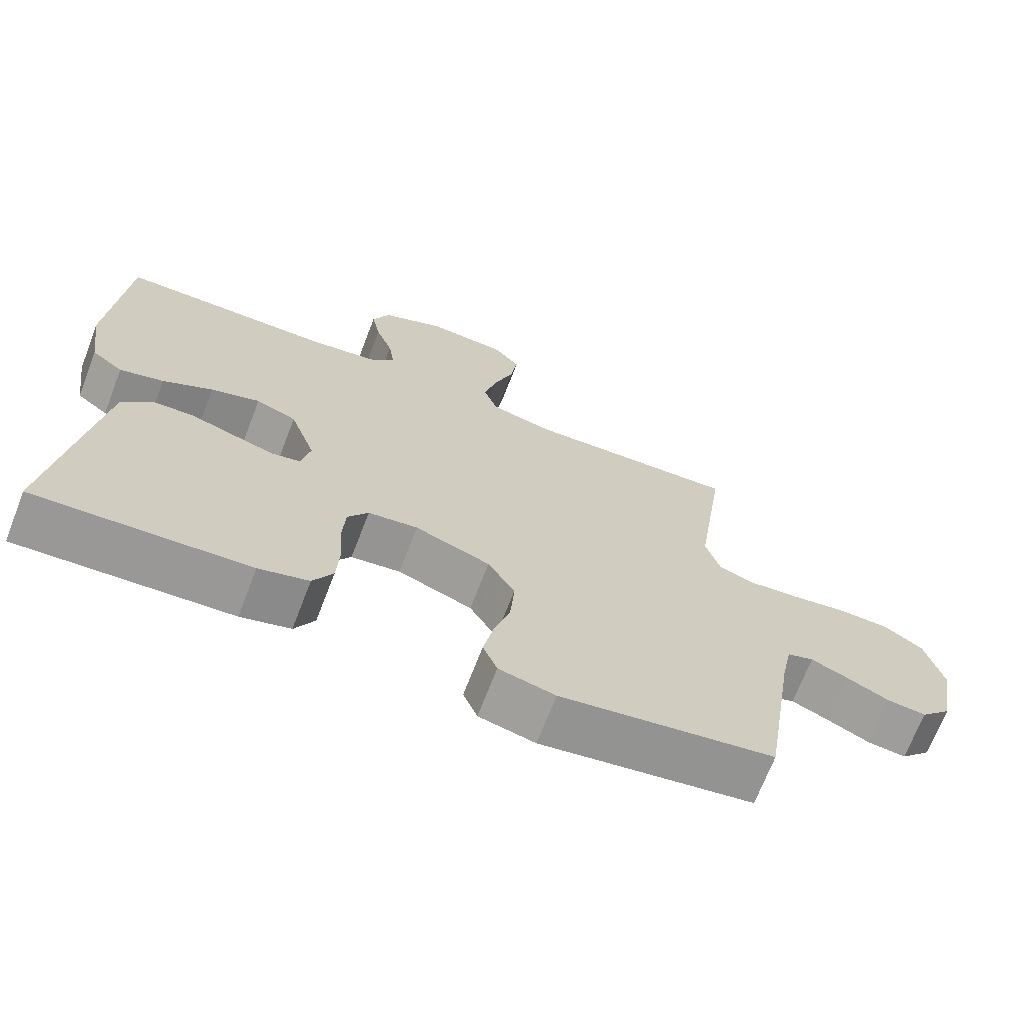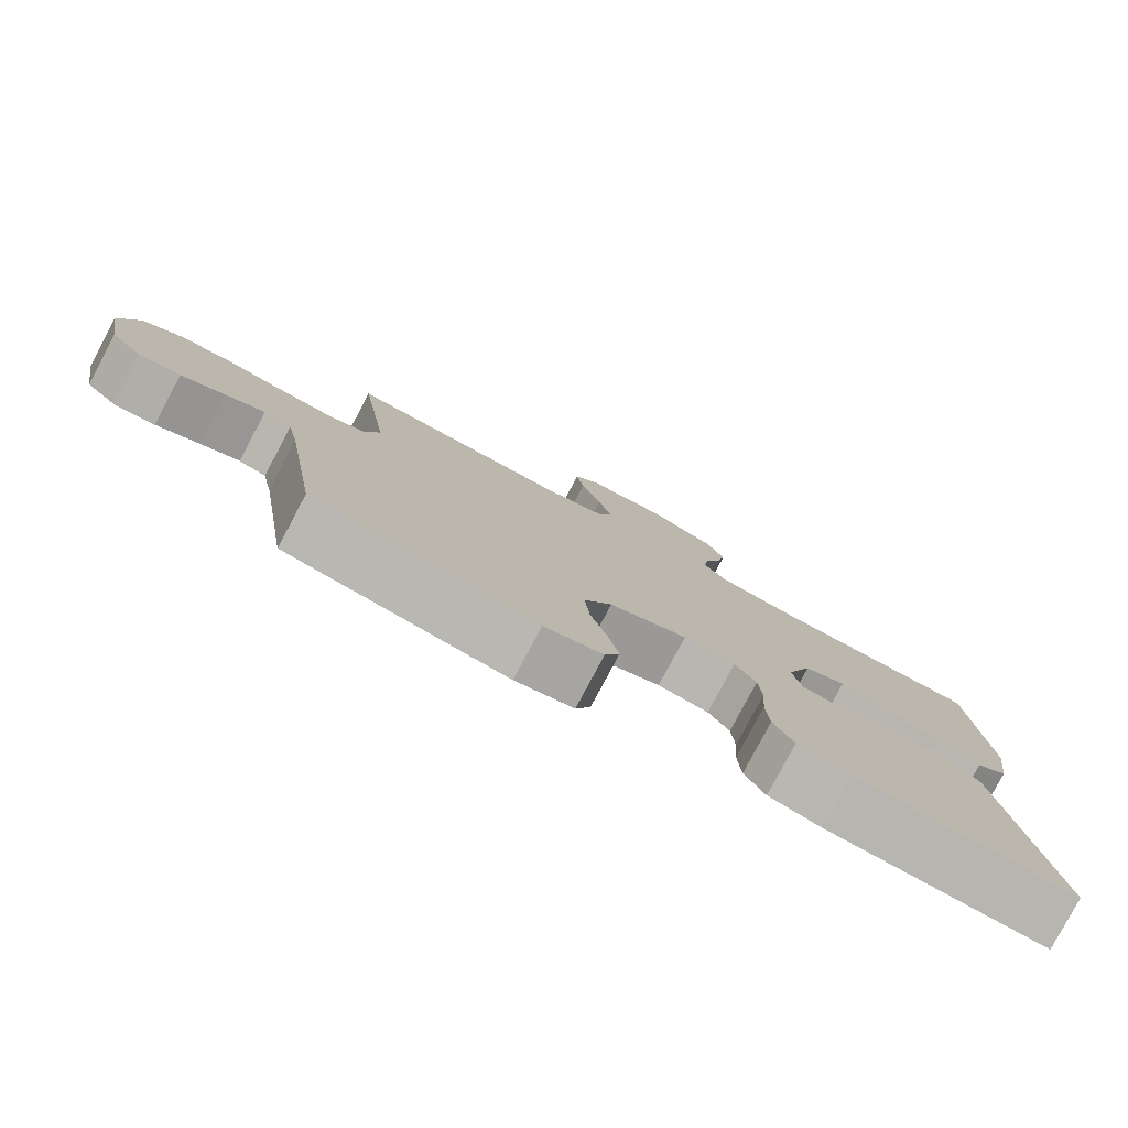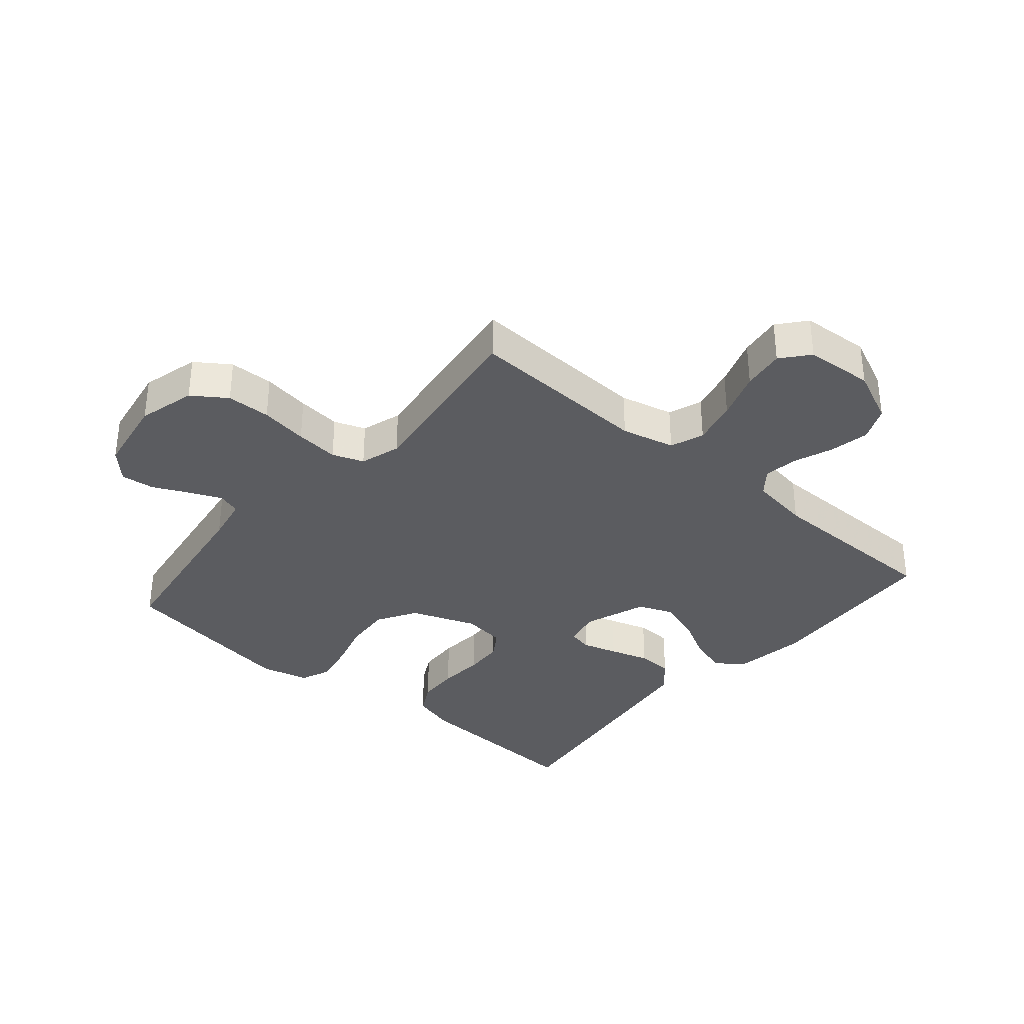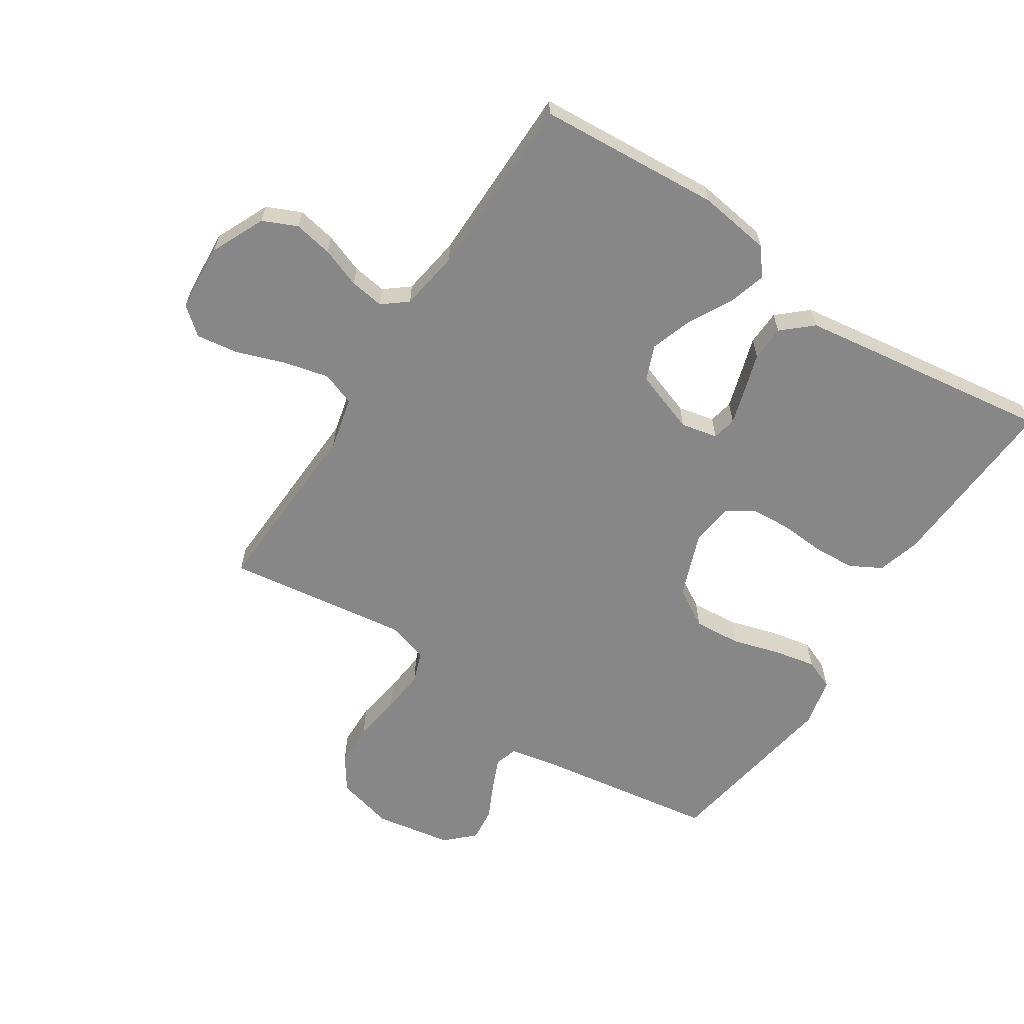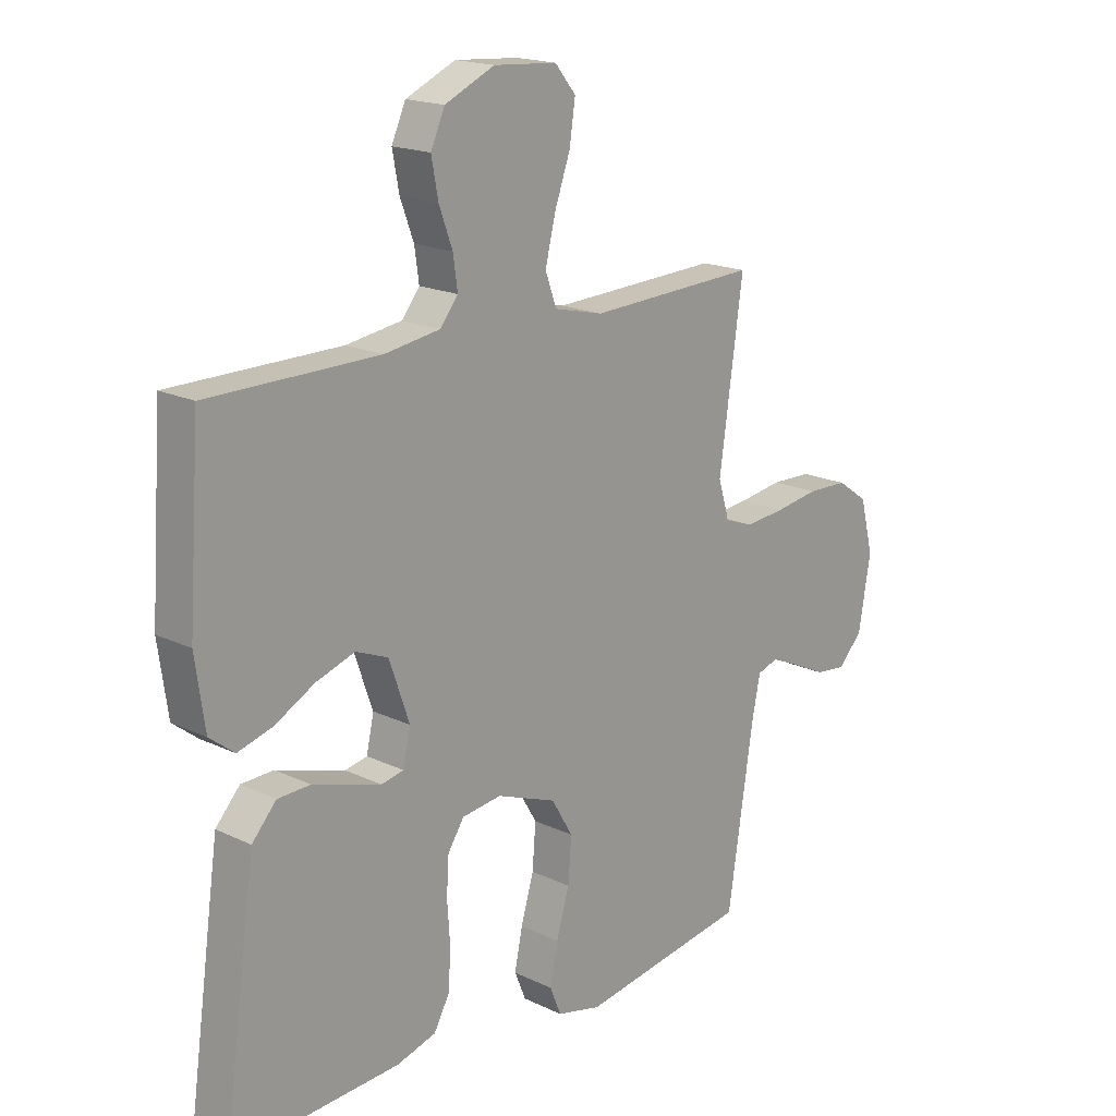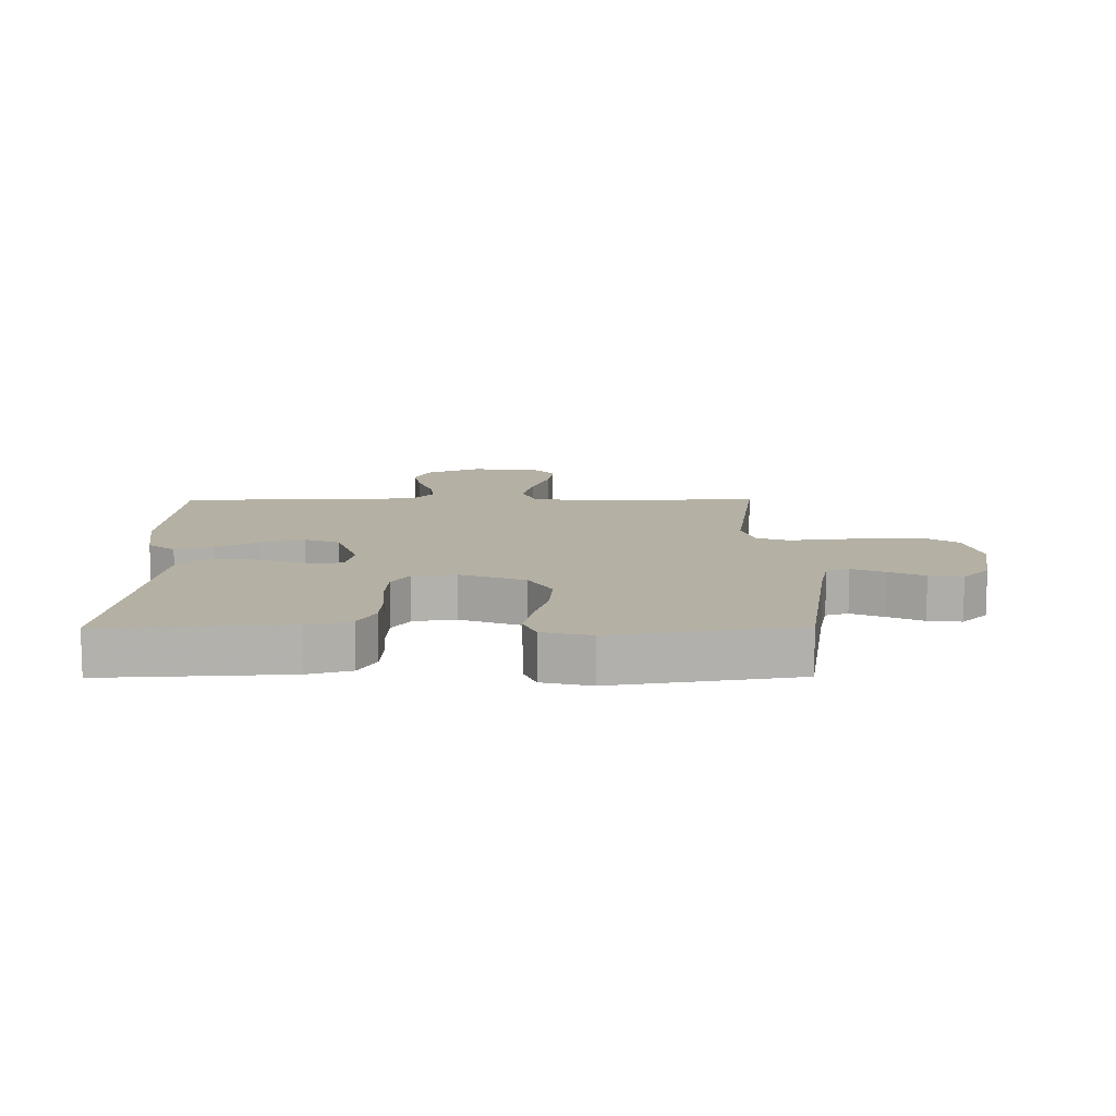
<metadata>
{"format":"obj","ext":"obj","renderer":"f3d","projection":"perspective","resolution":1024,"background":"white","views":[{"elev":-69.5,"azim":158.9,"up":"+Z"},{"elev":-80.0,"azim":-28.0,"up":"+Z"},{"elev":-34.5,"azim":-40.7,"up":"+Y"},{"elev":-62.6,"azim":56.8,"up":"+Y"},{"elev":18.0,"azim":133.1,"up":"+Z"},{"elev":11.5,"azim":179.6,"up":"+Y"}]}
</metadata>
<code>
v -0.5 0.07 0.5
v -0.2 0.07 0.487
v -0.113 0.07 0.508
v -0.093 0.07 0.563
v -0.111 0.07 0.637
v -0.139 0.07 0.716
v -0.149 0.07 0.785
v -0.112 0.07 0.83
v 0 0.07 0.838
v 0.088 0.07 0.798
v 0.113 0.07 0.742
v 0.101 0.07 0.678
v 0.077 0.07 0.613
v 0.069 0.07 0.557
v 0.101 0.07 0.517
v 0.2 0.07 0.502
v 0.5 0.07 0.5
v 0.521 0.07 0.2
v 0.504 0.07 0.081
v 0.46 0.07 0.047
v 0.398 0.07 0.065
v 0.328 0.07 0.103
v 0.259 0.07 0.126
v 0.202 0.07 0.103
v 0.166 0.07 0
v 0.179 0.07 -0.06
v 0.219 0.07 -0.068
v 0.276 0.07 -0.051
v 0.34 0.07 -0.031
v 0.398 0.07 -0.033
v 0.441 0.07 -0.081
v 0.458 0.07 -0.2
v 0.5 0.07 -0.5
v 0.2 0.07 -0.483
v 0.13 0.07 -0.463
v 0.102 0.07 -0.412
v 0.098 0.07 -0.343
v 0.103 0.07 -0.27
v 0.099 0.07 -0.205
v 0.07 0.07 -0.161
v 0 0.07 -0.152
v -0.106 0.07 -0.192
v -0.144 0.07 -0.256
v -0.138 0.07 -0.333
v -0.115 0.07 -0.411
v -0.101 0.07 -0.48
v -0.121 0.07 -0.529
v -0.2 0.07 -0.548
v -0.5 0.07 -0.5
v -0.546 0.07 -0.2
v -0.561 0.07 -0.126
v -0.598 0.07 -0.114
v -0.651 0.07 -0.137
v -0.709 0.07 -0.165
v -0.764 0.07 -0.171
v -0.807 0.07 -0.126
v -0.829 0.07 0
v -0.805 0.07 0.094
v -0.75 0.07 0.132
v -0.678 0.07 0.134
v -0.6 0.07 0.122
v -0.529 0.07 0.115
v -0.478 0.07 0.134
v -0.458 0.07 0.2
v -0.5 0 0.5
v -0.2 0 0.487
v -0.113 0 0.508
v -0.093 0 0.563
v -0.111 0 0.637
v -0.139 0 0.716
v -0.149 0 0.785
v -0.112 0 0.83
v 0 0 0.838
v 0.088 0 0.798
v 0.113 0 0.742
v 0.101 0 0.678
v 0.077 0 0.613
v 0.069 0 0.557
v 0.101 0 0.517
v 0.2 0 0.502
v 0.5 0 0.5
v 0.521 0 0.2
v 0.504 0 0.081
v 0.46 0 0.047
v 0.398 0 0.065
v 0.328 0 0.103
v 0.259 0 0.126
v 0.202 0 0.103
v 0.166 0 0
v 0.179 0 -0.06
v 0.219 0 -0.068
v 0.276 0 -0.051
v 0.34 0 -0.031
v 0.398 0 -0.033
v 0.441 0 -0.081
v 0.458 0 -0.2
v 0.5 0 -0.5
v 0.2 0 -0.483
v 0.13 0 -0.463
v 0.102 0 -0.412
v 0.098 0 -0.343
v 0.103 0 -0.27
v 0.099 0 -0.205
v 0.07 0 -0.161
v 0 0 -0.152
v -0.106 0 -0.192
v -0.144 0 -0.256
v -0.138 0 -0.333
v -0.115 0 -0.411
v -0.101 0 -0.48
v -0.121 0 -0.529
v -0.2 0 -0.548
v -0.5 0 -0.5
v -0.546 0 -0.2
v -0.561 0 -0.126
v -0.598 0 -0.114
v -0.651 0 -0.137
v -0.709 0 -0.165
v -0.764 0 -0.171
v -0.807 0 -0.126
v -0.829 0 0
v -0.805 0 0.094
v -0.75 0 0.132
v -0.678 0 0.134
v -0.6 0 0.122
v -0.529 0 0.115
v -0.478 0 0.134
v -0.458 0 0.2
f 59 60 61
f 58 59 61
f 57 58 61
f 56 57 61
f 55 56 61
f 54 55 61
f 53 54 61
f 52 53 61 62
f 51 52 62 63
f 48 49 50
f 47 48 50
f 46 47 50
f 45 46 50
f 44 45 50
f 50 51 63
f 44 50 63
f 43 44 63
f 36 37 38
f 35 36 38
f 34 35 38
f 33 34 38
f 32 33 38
f 31 32 38
f 30 31 38
f 29 30 38
f 28 29 38
f 27 28 38 39
f 26 27 39 40
f 20 21 22
f 19 20 22
f 18 19 22
f 17 18 22
f 16 17 22
f 15 16 22 23
f 14 15 23 24
f 11 12 13
f 10 11 13
f 9 10 13
f 8 9 13
f 7 8 13
f 6 7 13
f 5 6 13
f 4 5 13 14
f 14 24 25
f 4 14 25
f 3 4 25
f 64 1 2
f 64 2 3
f 63 64 3
f 43 63 3
f 42 43 3
f 3 25 26
f 42 3 26
f 41 42 26
f 26 40 41
f 125 124 123
f 125 123 122
f 125 122 121
f 125 121 120
f 125 120 119
f 125 119 118
f 125 118 117
f 126 125 117 116
f 127 126 116 115
f 114 113 112
f 114 112 111
f 114 111 110
f 114 110 109
f 114 109 108
f 127 115 114
f 127 114 108
f 127 108 107
f 102 101 100
f 102 100 99
f 102 99 98
f 102 98 97
f 102 97 96
f 102 96 95
f 102 95 94
f 102 94 93
f 102 93 92
f 103 102 92 91
f 104 103 91 90
f 86 85 84
f 86 84 83
f 86 83 82
f 86 82 81
f 86 81 80
f 87 86 80 79
f 88 87 79 78
f 77 76 75
f 77 75 74
f 77 74 73
f 77 73 72
f 77 72 71
f 77 71 70
f 77 70 69
f 78 77 69 68
f 89 88 78
f 89 78 68
f 89 68 67
f 66 65 128
f 67 66 128
f 67 128 127
f 67 127 107
f 67 107 106
f 90 89 67
f 90 67 106
f 90 106 105
f 105 104 90
f 1 65 66 2
f 2 66 67 3
f 3 67 68 4
f 4 68 69 5
f 5 69 70 6
f 6 70 71 7
f 7 71 72 8
f 8 72 73 9
f 9 73 74 10
f 10 74 75 11
f 11 75 76 12
f 12 76 77 13
f 13 77 78 14
f 14 78 79 15
f 15 79 80 16
f 16 80 81 17
f 17 81 82 18
f 18 82 83 19
f 19 83 84 20
f 20 84 85 21
f 21 85 86 22
f 22 86 87 23
f 23 87 88 24
f 24 88 89 25
f 25 89 90 26
f 26 90 91 27
f 27 91 92 28
f 28 92 93 29
f 29 93 94 30
f 30 94 95 31
f 31 95 96 32
f 32 96 97 33
f 33 97 98 34
f 34 98 99 35
f 35 99 100 36
f 36 100 101 37
f 37 101 102 38
f 38 102 103 39
f 39 103 104 40
f 40 104 105 41
f 41 105 106 42
f 42 106 107 43
f 43 107 108 44
f 44 108 109 45
f 45 109 110 46
f 46 110 111 47
f 47 111 112 48
f 48 112 113 49
f 49 113 114 50
f 50 114 115 51
f 51 115 116 52
f 52 116 117 53
f 53 117 118 54
f 54 118 119 55
f 55 119 120 56
f 56 120 121 57
f 57 121 122 58
f 58 122 123 59
f 59 123 124 60
f 60 124 125 61
f 61 125 126 62
f 62 126 127 63
f 63 127 128 64
f 64 128 65 1

</code>
